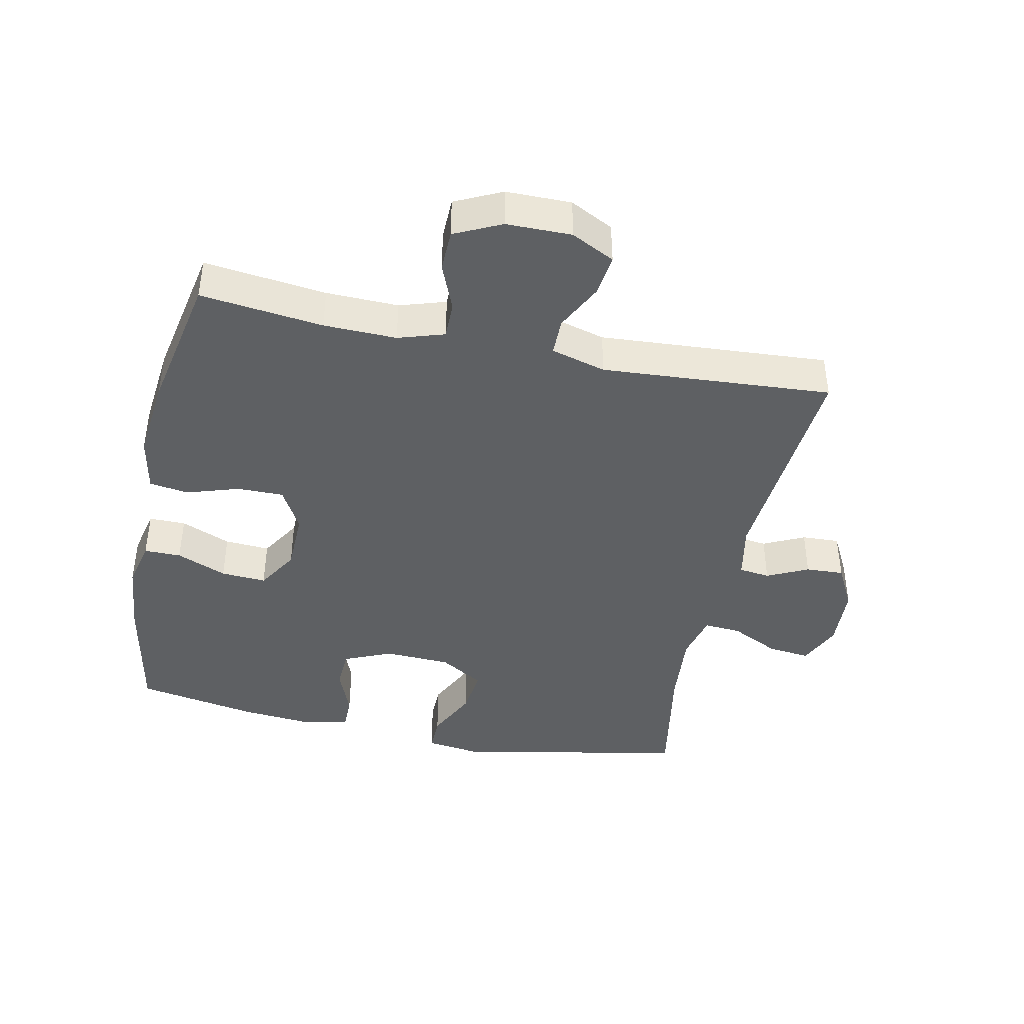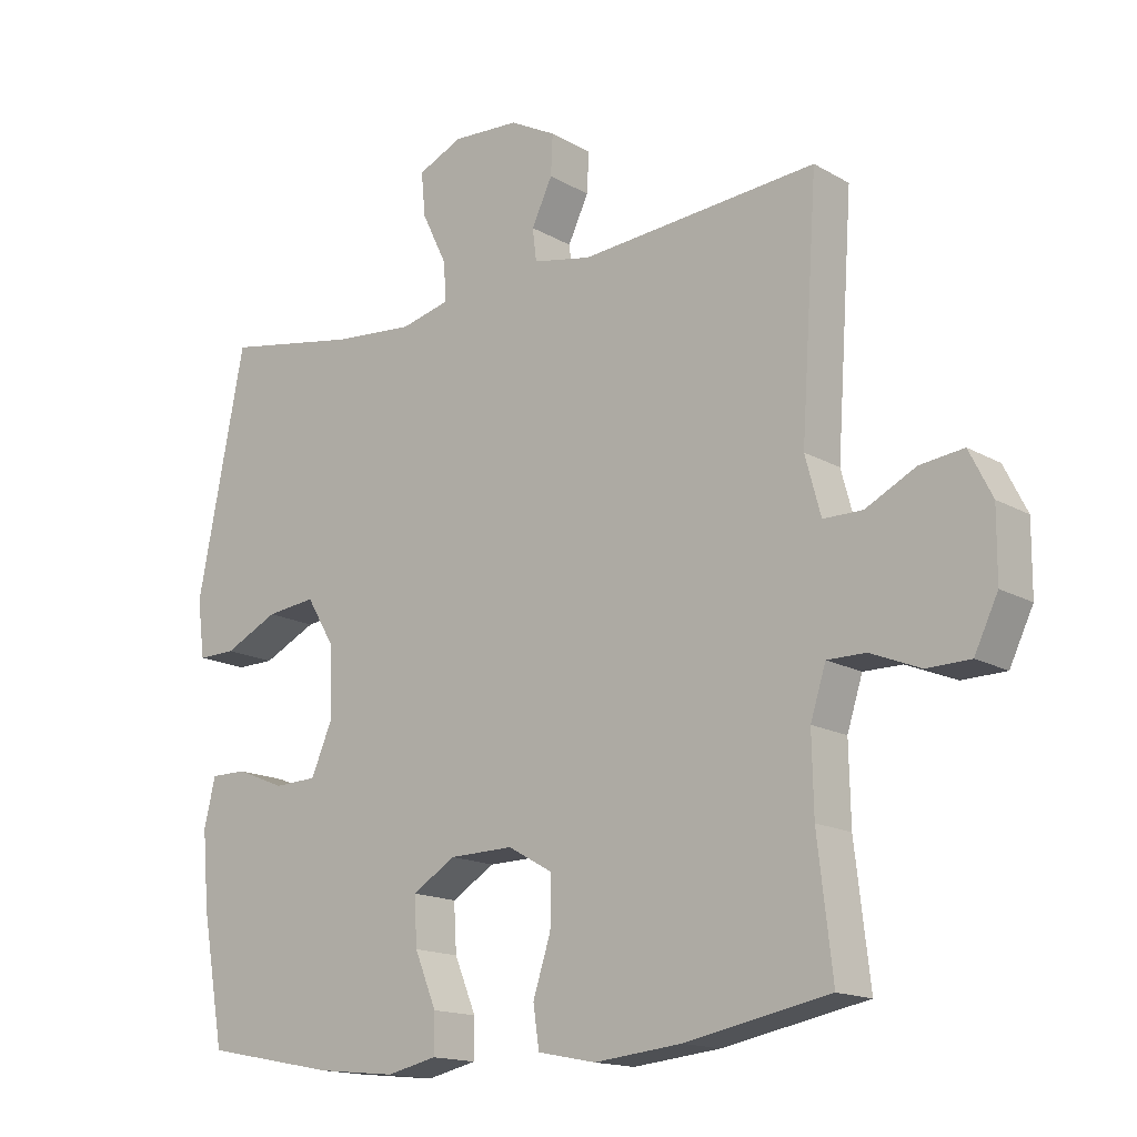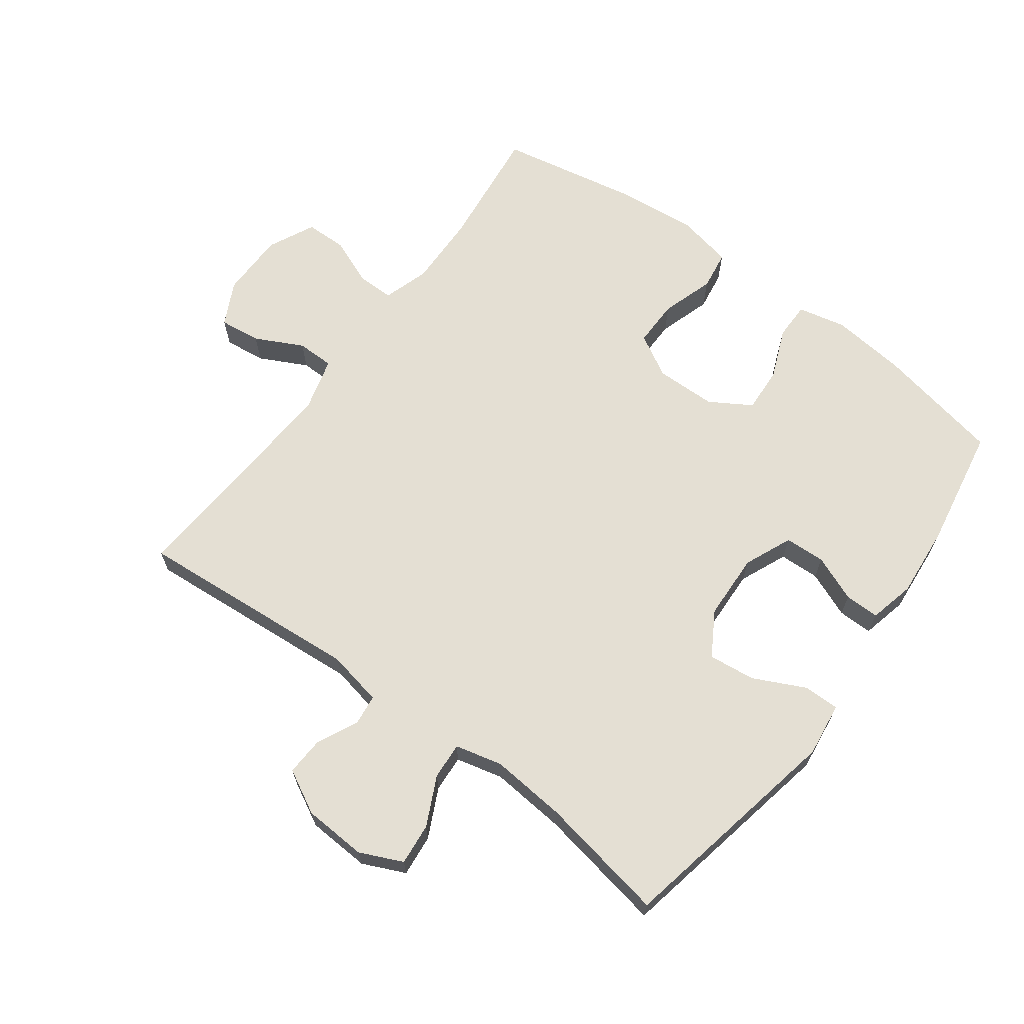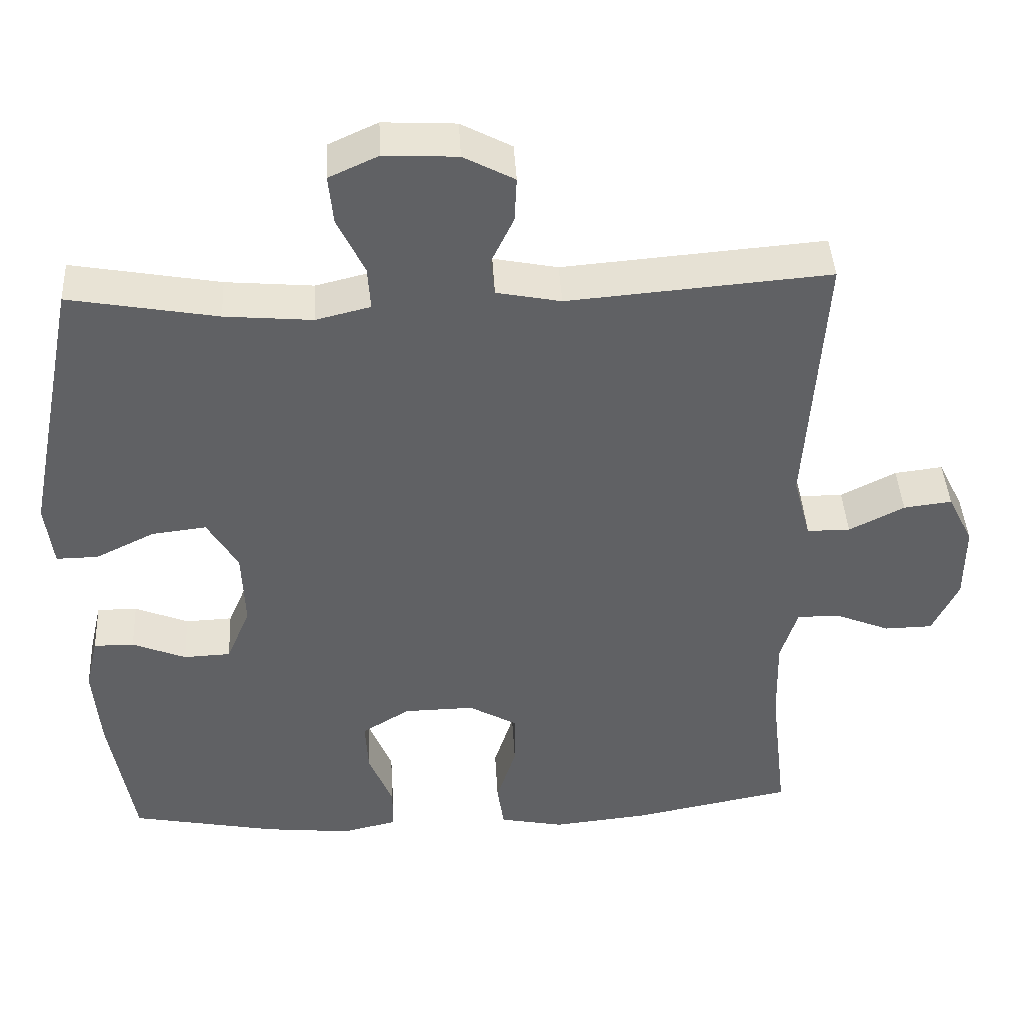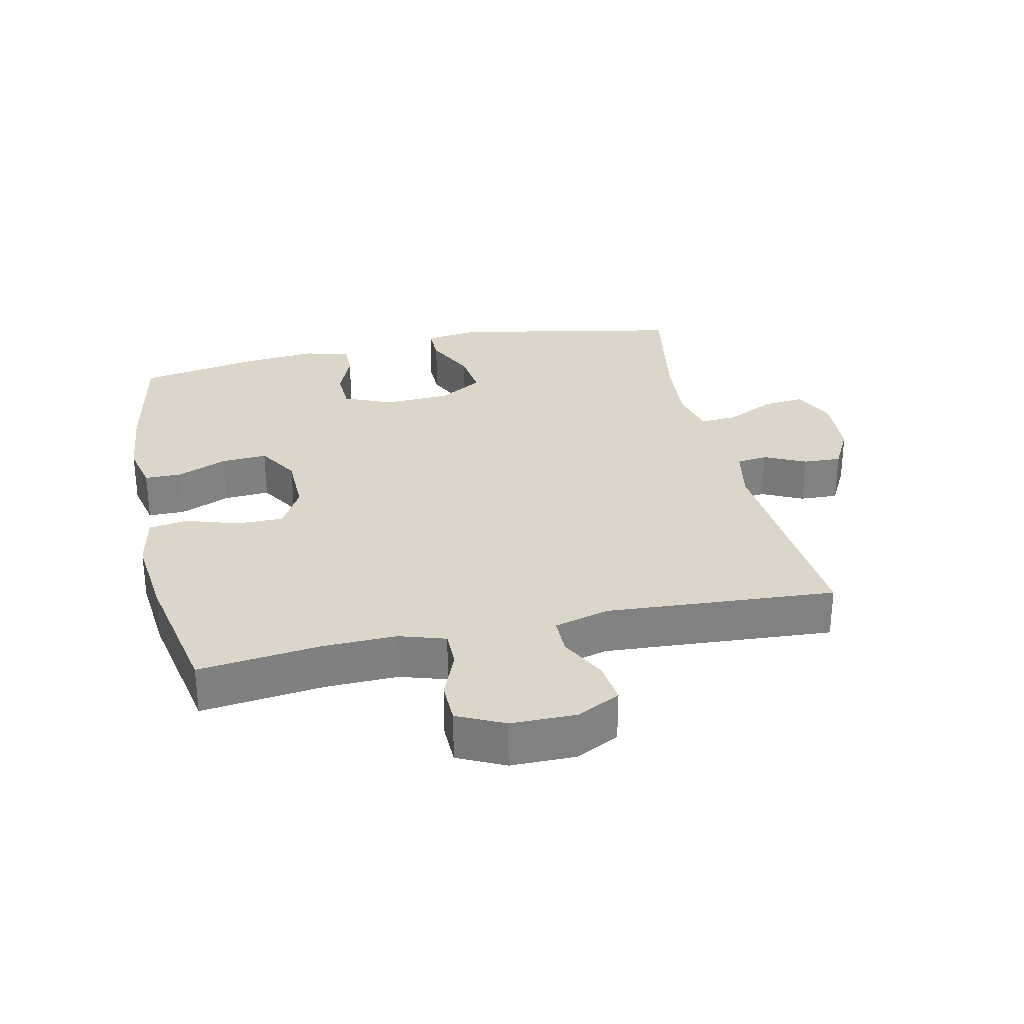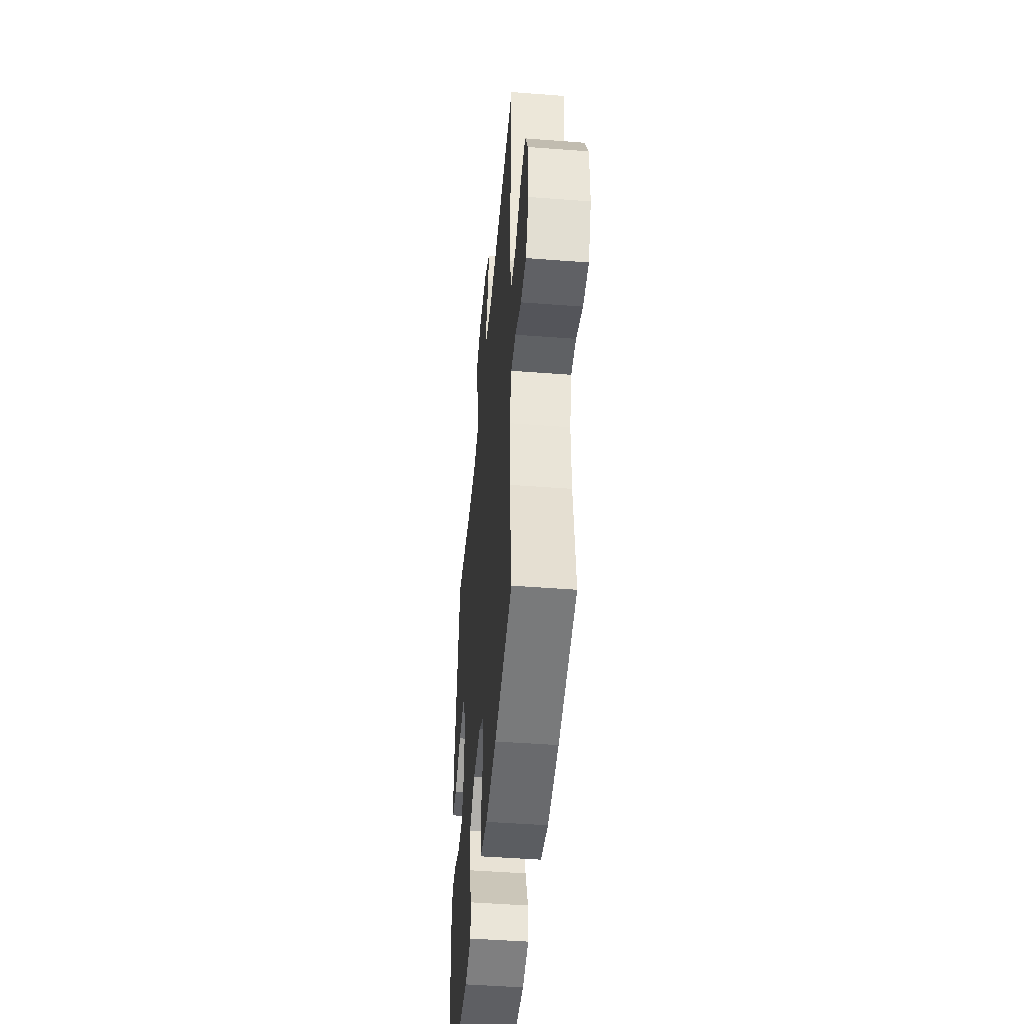
<metadata>
{"format":"obj","ext":"obj","renderer":"f3d","projection":"perspective","resolution":1024,"background":"white","views":[{"elev":-42.3,"azim":-101.9,"up":"+Y"},{"elev":-15.6,"azim":-140.0,"up":"+Z"},{"elev":66.6,"azim":36.6,"up":"+Y"},{"elev":41.7,"azim":176.9,"up":"+Z"},{"elev":30.0,"azim":-102.4,"up":"+Y"},{"elev":-47.0,"azim":-95.0,"up":"+Z"}]}
</metadata>
<code>
o path10156
v 0.5587 0.0375 -0.326
v 0.5686 0.0375 -0.2122
v 0.5517 0.0375 -0.14
v 0.4969 0.0375 -0.1404
v 0.4239 0.0375 -0.17
v 0.3597 0.0375 -0.1673
v 0.3274 0.0375 -0.09151
v 0.3317 0.0375 0.01347
v 0.3733 0.0375 0.08282
v 0.4474 0.0375 0.0741
v 0.5285 0.0375 0.03452
v 0.5855 0.0375 0.03371
v 0.5967 0.0375 0.1199
v 0.5248 0.0375 0.4842
v 0.3223 0.0375 0.4482
v 0.2028 0.0375 0.4378
v 0.1283 0.0375 0.4559
v 0.1322 0.0375 0.5144
v 0.1695 0.0375 0.5915
v 0.176 0.0375 0.6575
v 0.1086 0.0375 0.6883
v 0.0088 0.0375 0.683
v -0.06041 0.0375 0.6465
v -0.05753 0.0375 0.5863
v -0.02643 0.0375 0.5212
v -0.03228 0.0375 0.4723
v -0.1201 0.0375 0.455
v -0.4769 0.0375 0.4842
v -0.452 0.0375 0.121
v -0.4754 0.0375 0.03447
v -0.5342 0.0375 0.03406
v -0.6093 0.0375 0.07226
v -0.675 0.0375 0.08039
v -0.7095 0.0375 0.01189
v -0.7089 0.0375 -0.09129
v -0.6735 0.0375 -0.1651
v -0.6079 0.0375 -0.1663
v -0.5333 0.0375 -0.1359
v -0.4752 0.0375 -0.1356
v -0.4521 0.0375 -0.2087
v -0.4545 0.0375 -0.3238
v -0.4769 0.0375 -0.5177
v -0.2595 0.0375 -0.56
v -0.1286 0.0375 -0.5737
v -0.04113 0.0375 -0.5563
v -0.03198 0.0375 -0.4946
v -0.05863 0.0375 -0.4113
v -0.05926 0.0375 -0.3378
v 0.007793 0.0375 -0.3001
v 0.1035 0.0375 -0.302
v 0.1688 0.0375 -0.3419
v 0.1645 0.0375 -0.4136
v 0.1319 0.0375 -0.493
v 0.132 0.0375 -0.5515
v 0.2074 0.0375 -0.5684
v 0.3257 0.0375 -0.5563
v 0.5248 0.0375 -0.5177
v 0.5587 -0.0375 -0.326
v 0.5686 -0.0375 -0.2122
v 0.5517 -0.0375 -0.14
v 0.4969 -0.0375 -0.1404
v 0.4239 -0.0375 -0.17
v 0.3597 -0.0375 -0.1673
v 0.3274 -0.0375 -0.09151
v 0.3317 -0.0375 0.01347
v 0.3733 -0.0375 0.08282
v 0.4474 -0.0375 0.0741
v 0.5285 -0.0375 0.03452
v 0.5855 -0.0375 0.03371
v 0.5967 -0.0375 0.1199
v 0.5248 -0.0375 0.4842
v 0.3223 -0.0375 0.4482
v 0.2028 -0.0375 0.4378
v 0.1283 -0.0375 0.4559
v 0.1322 -0.0375 0.5144
v 0.1695 -0.0375 0.5915
v 0.176 -0.0375 0.6575
v 0.1086 -0.0375 0.6883
v 0.0088 -0.0375 0.683
v -0.06041 -0.0375 0.6465
v -0.05753 -0.0375 0.5863
v -0.02643 -0.0375 0.5212
v -0.03228 -0.0375 0.4723
v -0.1201 -0.0375 0.455
v -0.4769 -0.0375 0.4842
v -0.452 -0.0375 0.121
v -0.4754 -0.0375 0.03447
v -0.5342 -0.0375 0.03406
v -0.6093 -0.0375 0.07226
v -0.675 -0.0375 0.08039
v -0.7095 -0.0375 0.01189
v -0.7089 -0.0375 -0.09129
v -0.6735 -0.0375 -0.1651
v -0.6079 -0.0375 -0.1663
v -0.5333 -0.0375 -0.1359
v -0.4752 -0.0375 -0.1356
v -0.4521 -0.0375 -0.2087
v -0.4545 -0.0375 -0.3238
v -0.4769 -0.0375 -0.5177
v -0.2595 -0.0375 -0.56
v -0.1286 -0.0375 -0.5737
v -0.04113 -0.0375 -0.5563
v -0.03198 -0.0375 -0.4946
v -0.05863 -0.0375 -0.4113
v -0.05926 -0.0375 -0.3378
v 0.007793 -0.0375 -0.3001
v 0.1035 -0.0375 -0.302
v 0.1688 -0.0375 -0.3419
v 0.1645 -0.0375 -0.4136
v 0.1319 -0.0375 -0.493
v 0.132 -0.0375 -0.5515
v 0.2074 -0.0375 -0.5684
v 0.3257 -0.0375 -0.5563
v 0.5248 -0.0375 -0.5177
v 0.5855 0.0375 0.03371
v 0.5855 0.0375 0.03371
v 0.5967 0.0375 0.1199
v 0.5285 0.0375 0.03452
v 0.5587 0.0375 -0.326
v 0.5686 0.0375 -0.2122
v 0.5517 0.0375 -0.14
v 0.5517 0.0375 -0.14
v 0.4969 0.0375 -0.1404
v 0.5248 0.0375 0.4842
v 0.5248 0.0375 0.4842
v 0.5248 0.0375 -0.5177
v 0.5248 0.0375 -0.5177
v 0.4474 0.0375 0.0741
v 0.4239 0.0375 -0.17
v 0.3733 0.0375 0.08282
v 0.3733 0.0375 0.08282
v 0.3257 0.0375 -0.5563
v 0.3223 0.0375 0.4482
v 0.3597 0.0375 -0.1673
v 0.3597 0.0375 -0.1673
v 0.3317 0.0375 0.01347
v 0.3274 0.0375 -0.09151
v 0.2074 0.0375 -0.5684
v 0.2028 0.0375 0.4378
v 0.132 0.0375 -0.5515
v 0.132 0.0375 -0.5515
v 0.1688 0.0375 -0.3419
v 0.1688 0.0375 -0.3419
v 0.1645 0.0375 -0.4136
v 0.1283 0.0375 0.4559
v 0.1283 0.0375 0.4559
v 0.1695 0.0375 0.5915
v 0.176 0.0375 0.6575
v 0.176 0.0375 0.6575
v 0.1086 0.0375 0.6883
v 0.1322 0.0375 0.5144
v 0.1035 0.0375 -0.302
v 0.1319 0.0375 -0.493
v 0.0088 0.0375 0.683
v 0.007793 0.0375 -0.3001
v -0.06041 0.0375 0.6465
v -0.06041 0.0375 0.6465
v -0.05926 0.0375 -0.3378
v -0.05926 0.0375 -0.3378
v -0.02643 0.0375 0.5212
v -0.03228 0.0375 0.4723
v -0.03228 0.0375 0.4723
v -0.05753 0.0375 0.5863
v -0.04113 0.0375 -0.5563
v -0.04113 0.0375 -0.5563
v -0.03198 0.0375 -0.4946
v -0.05863 0.0375 -0.4113
v -0.1201 0.0375 0.455
v -0.1286 0.0375 -0.5737
v -0.2595 0.0375 -0.56
v -0.4769 0.0375 -0.5177
v -0.4769 0.0375 -0.5177
v -0.4521 0.0375 -0.2087
v -0.4545 0.0375 -0.3238
v -0.4769 0.0375 0.4842
v -0.4769 0.0375 0.4842
v -0.452 0.0375 0.121
v -0.4754 0.0375 0.03447
v -0.4754 0.0375 0.03447
v -0.4752 0.0375 -0.1356
v -0.4752 0.0375 -0.1356
v -0.5333 0.0375 -0.1359
v -0.5342 0.0375 0.03406
v -0.6079 0.0375 -0.1663
v -0.6093 0.0375 0.07226
v -0.6735 0.0375 -0.1651
v -0.6735 0.0375 -0.1651
v -0.675 0.0375 0.08039
v -0.675 0.0375 0.08039
v -0.7089 0.0375 -0.09129
v -0.7095 0.0375 0.01189
v 0.5855 -0.0375 0.03371
v 0.5855 -0.0375 0.03371
v 0.5967 -0.0375 0.1199
v 0.5285 -0.0375 0.03452
v 0.5587 -0.0375 -0.326
v 0.5686 -0.0375 -0.2122
v 0.5517 -0.0375 -0.14
v 0.5517 -0.0375 -0.14
v 0.4969 -0.0375 -0.1404
v 0.5248 -0.0375 0.4842
v 0.5248 -0.0375 0.4842
v 0.5248 -0.0375 -0.5177
v 0.5248 -0.0375 -0.5177
v 0.4474 -0.0375 0.0741
v 0.4239 -0.0375 -0.17
v 0.3733 -0.0375 0.08282
v 0.3733 -0.0375 0.08282
v 0.3257 -0.0375 -0.5563
v 0.3223 -0.0375 0.4482
v 0.3597 -0.0375 -0.1673
v 0.3597 -0.0375 -0.1673
v 0.3317 -0.0375 0.01347
v 0.3274 -0.0375 -0.09151
v 0.2074 -0.0375 -0.5684
v 0.2028 -0.0375 0.4378
v 0.132 -0.0375 -0.5515
v 0.132 -0.0375 -0.5515
v 0.1688 -0.0375 -0.3419
v 0.1688 -0.0375 -0.3419
v 0.1645 -0.0375 -0.4136
v 0.1283 -0.0375 0.4559
v 0.1283 -0.0375 0.4559
v 0.1695 -0.0375 0.5915
v 0.176 -0.0375 0.6575
v 0.176 -0.0375 0.6575
v 0.1086 -0.0375 0.6883
v 0.1322 -0.0375 0.5144
v 0.1035 -0.0375 -0.302
v 0.1319 -0.0375 -0.493
v 0.0088 -0.0375 0.683
v 0.007793 -0.0375 -0.3001
v -0.06041 -0.0375 0.6465
v -0.06041 -0.0375 0.6465
v -0.05926 -0.0375 -0.3378
v -0.05926 -0.0375 -0.3378
v -0.02643 -0.0375 0.5212
v -0.03228 -0.0375 0.4723
v -0.03228 -0.0375 0.4723
v -0.05753 -0.0375 0.5863
v -0.04113 -0.0375 -0.5563
v -0.04113 -0.0375 -0.5563
v -0.03198 -0.0375 -0.4946
v -0.05863 -0.0375 -0.4113
v -0.1201 -0.0375 0.455
v -0.1286 -0.0375 -0.5737
v -0.2595 -0.0375 -0.56
v -0.4769 -0.0375 -0.5177
v -0.4769 -0.0375 -0.5177
v -0.4521 -0.0375 -0.2087
v -0.4545 -0.0375 -0.3238
v -0.4769 -0.0375 0.4842
v -0.4769 -0.0375 0.4842
v -0.452 -0.0375 0.121
v -0.4754 -0.0375 0.03447
v -0.4754 -0.0375 0.03447
v -0.4752 -0.0375 -0.1356
v -0.4752 -0.0375 -0.1356
v -0.5333 -0.0375 -0.1359
v -0.5342 -0.0375 0.03406
v -0.6079 -0.0375 -0.1663
v -0.6093 -0.0375 0.07226
v -0.6735 -0.0375 -0.1651
v -0.6735 -0.0375 -0.1651
v -0.675 -0.0375 0.08039
v -0.675 -0.0375 0.08039
v -0.7089 -0.0375 -0.09129
v -0.7095 -0.0375 0.01189
f 214 229 211
f 250 235 257
f 207 205 210
f 247 235 251
f 228 237 222
f 200 197 198
f 240 231 233
f 245 213 238
f 219 209 211
f 206 197 200
f 213 207 216
f 216 207 210
f 209 221 215
f 259 260 267
f 257 232 255
f 194 195 192
f 245 232 213
f 259 257 260
f 222 213 216
f 265 268 262
f 262 268 260
f 260 257 255
f 251 235 250
f 263 261 267
f 259 267 261
f 211 196 206
f 227 224 225
f 206 196 197
f 221 230 215
f 247 244 235
f 215 230 217
f 229 219 211
f 196 209 203
f 241 243 246
f 221 209 219
f 246 244 247
f 229 214 232
f 210 205 201
f 201 205 194
f 238 222 237
f 268 267 260
f 235 232 257
f 254 245 252
f 194 205 195
f 247 251 248
f 231 228 227
f 227 228 224
f 255 232 254
f 254 232 245
f 213 232 214
f 244 246 243
f 209 196 211
f 238 213 222
f 237 228 231
f 237 231 240
f 116 13 70 193
f 11 12 69 68
f 1 2 59 58
f 2 122 199 59
f 3 4 61 60
f 13 125 202 70
f 127 1 58 204
f 10 11 68 67
f 4 5 62 61
f 131 10 67 208
f 56 57 114 113
f 14 15 72 71
f 5 135 212 62
f 8 9 66 65
f 6 7 64 63
f 7 8 65 64
f 55 56 113 112
f 15 16 73 72
f 141 55 112 218
f 143 52 109 220
f 16 146 223 73
f 19 149 226 76
f 20 21 78 77
f 18 19 76 75
f 50 51 108 107
f 53 54 111 110
f 52 53 110 109
f 17 18 75 74
f 21 22 79 78
f 49 50 107 106
f 22 157 234 79
f 159 49 106 236
f 25 162 239 82
f 24 25 82 81
f 23 24 81 80
f 165 46 103 242
f 46 47 104 103
f 26 27 84 83
f 44 45 102 101
f 47 48 105 104
f 43 44 101 100
f 172 43 100 249
f 40 41 98 97
f 176 29 86 253
f 27 28 85 84
f 29 179 256 86
f 181 40 97 258
f 41 42 99 98
f 38 39 96 95
f 30 31 88 87
f 37 38 95 94
f 31 32 89 88
f 187 37 94 264
f 32 189 266 89
f 35 36 93 92
f 34 35 92 91
f 33 34 91 90
f 137 134 152
f 173 180 158
f 130 133 128
f 170 174 158
f 151 145 160
f 123 121 120
f 163 156 154
f 168 161 136
f 142 134 132
f 129 123 120
f 136 139 130
f 139 133 130
f 132 138 144
f 182 190 183
f 180 178 155
f 117 115 118
f 168 136 155
f 182 183 180
f 145 139 136
f 188 185 191
f 185 183 191
f 183 178 180
f 174 173 158
f 186 190 184
f 182 184 190
f 134 129 119
f 150 148 147
f 129 120 119
f 144 138 153
f 170 158 167
f 138 140 153
f 152 134 142
f 119 126 132
f 164 169 166
f 144 142 132
f 169 170 167
f 152 155 137
f 133 124 128
f 124 117 128
f 161 160 145
f 191 183 190
f 158 180 155
f 177 175 168
f 117 118 128
f 170 171 174
f 154 150 151
f 150 147 151
f 178 177 155
f 177 168 155
f 136 137 155
f 167 166 169
f 132 134 119
f 161 145 136
f 160 154 151
f 160 163 154

</code>
